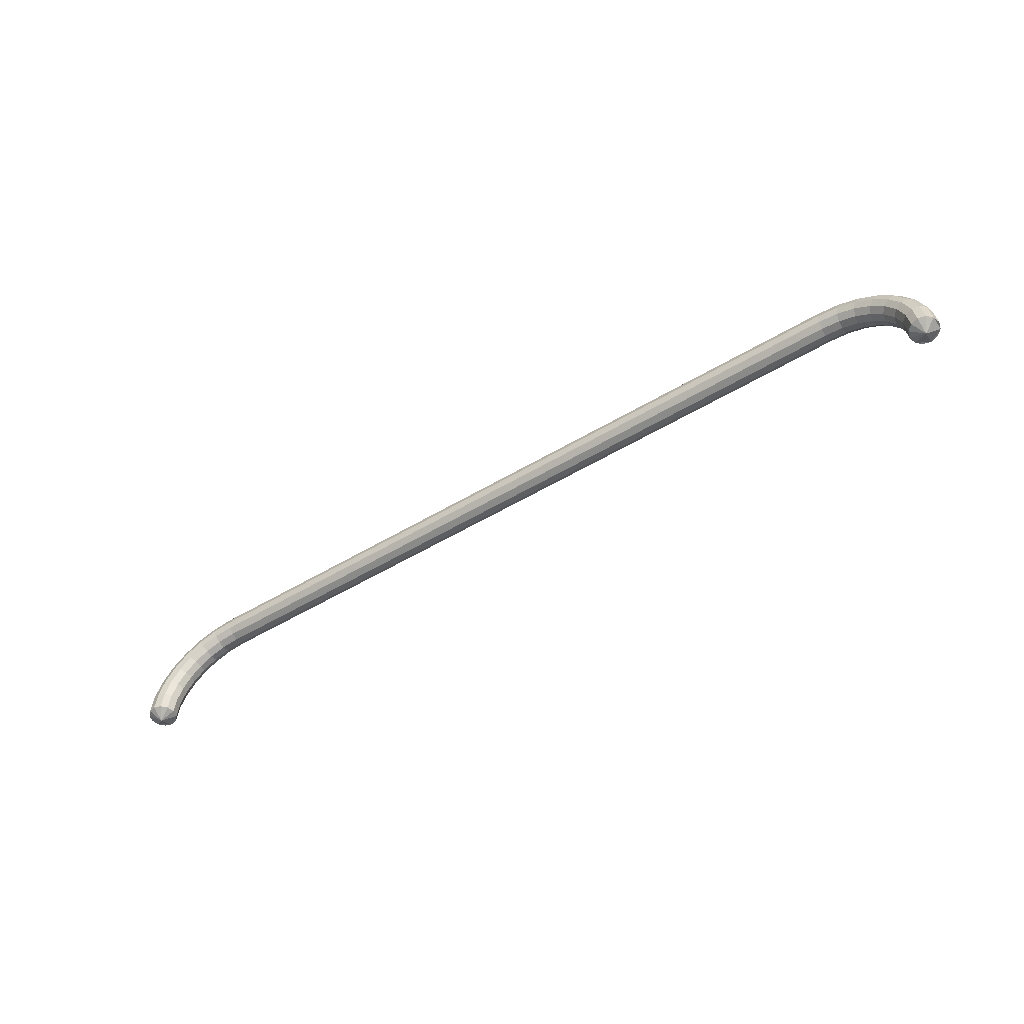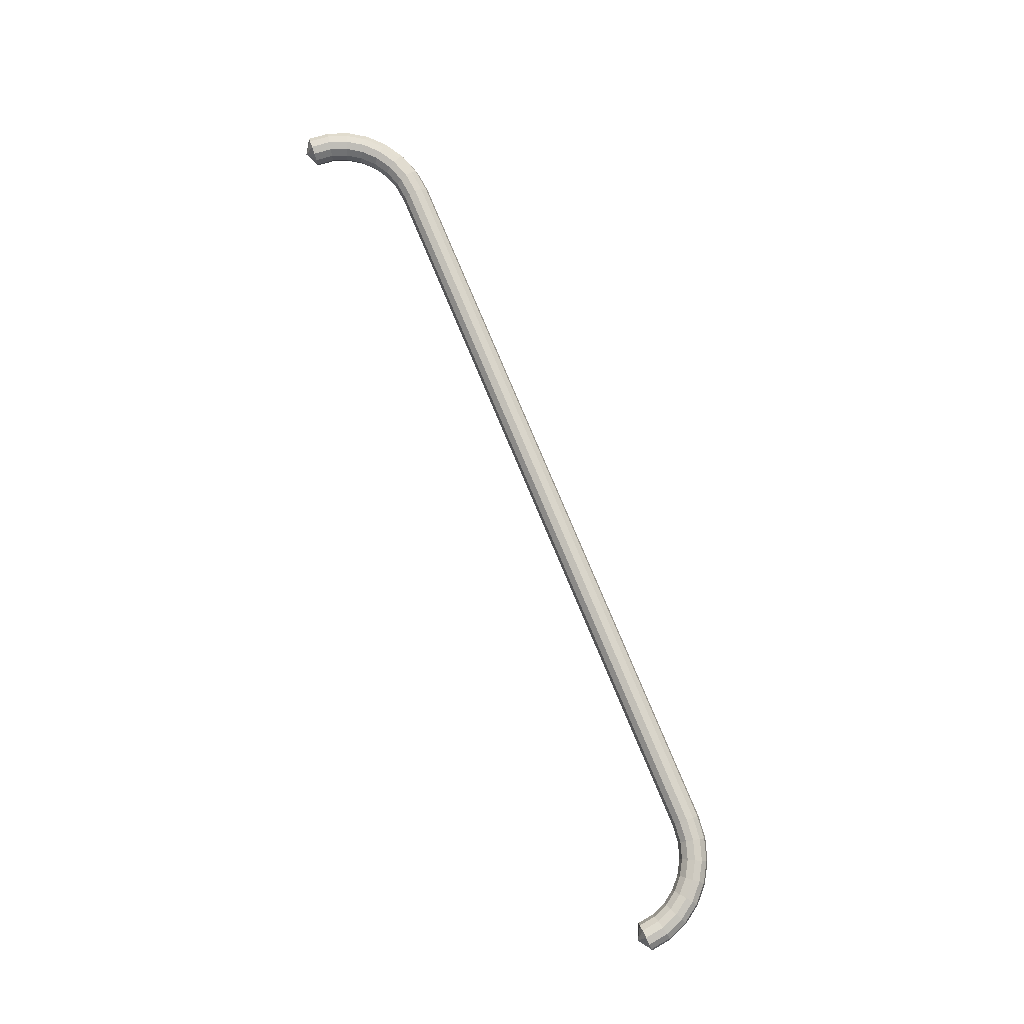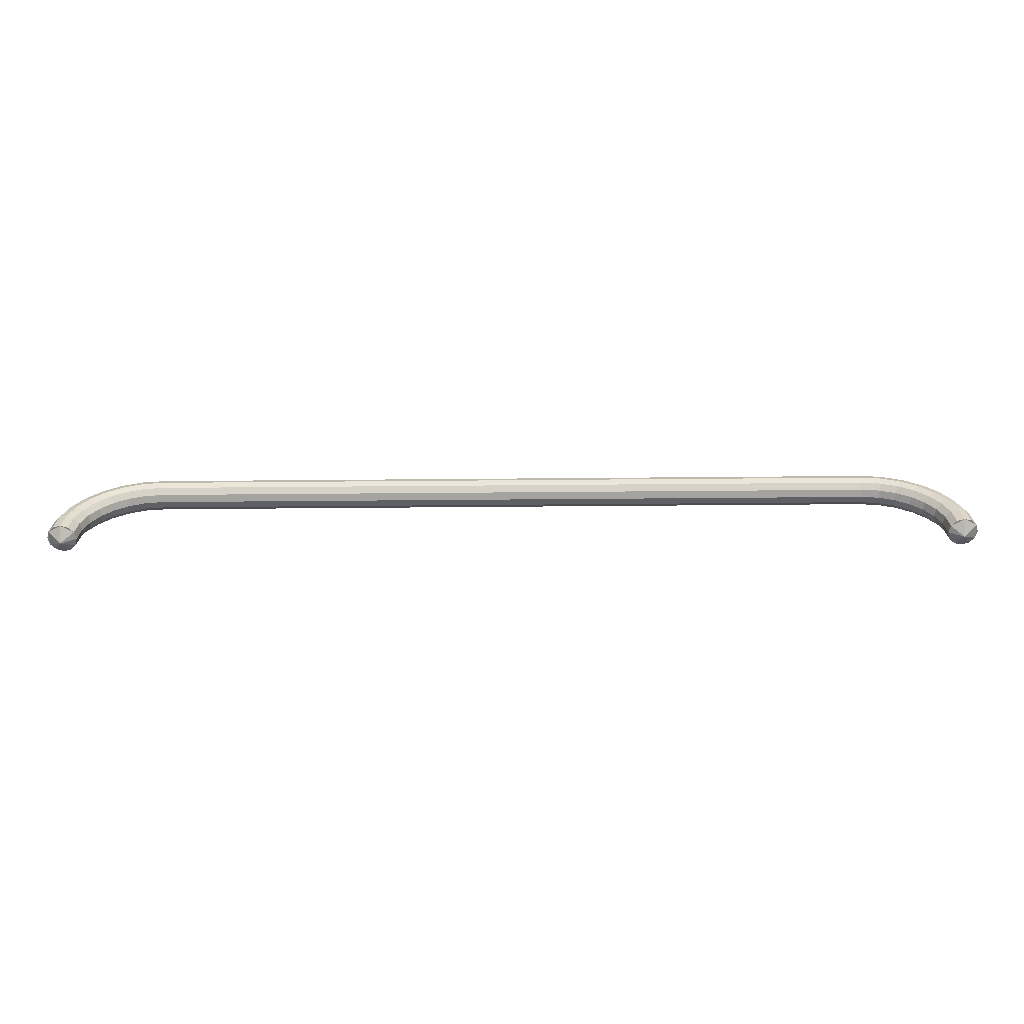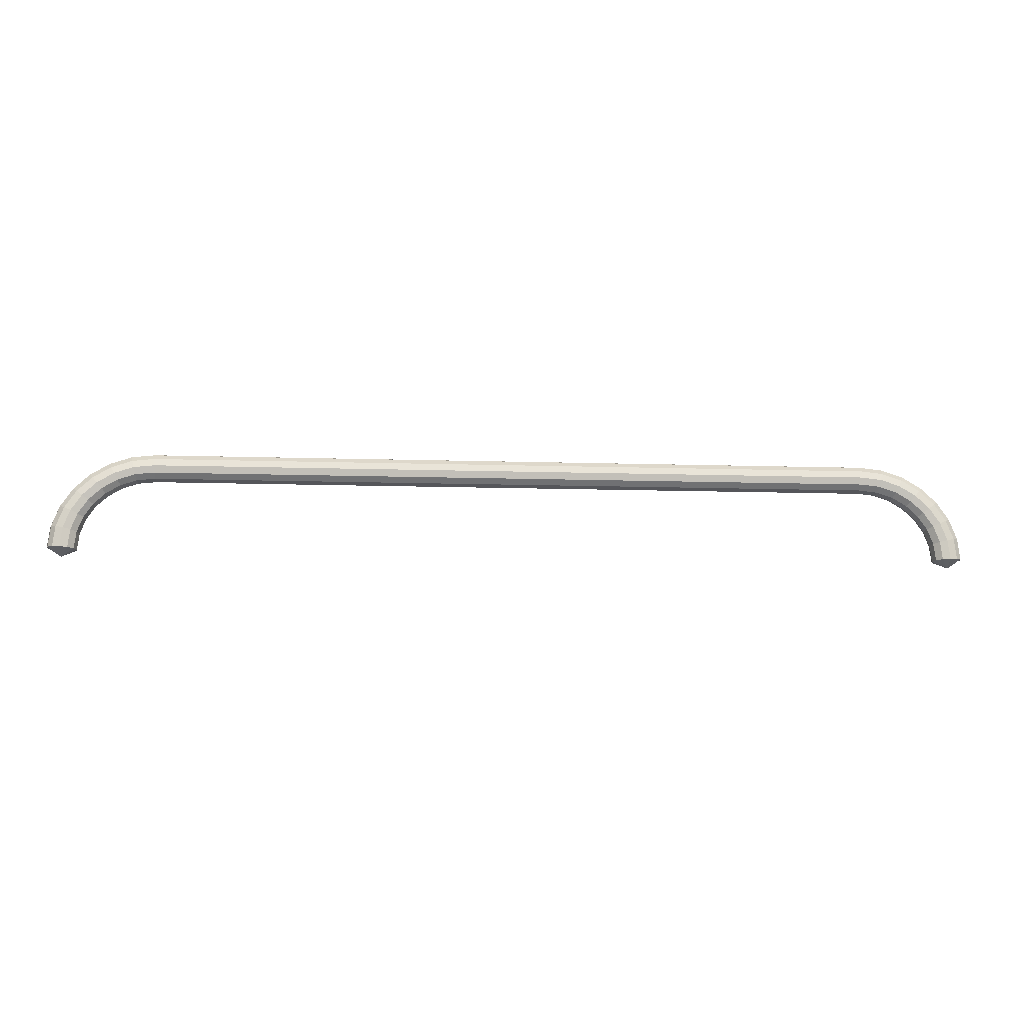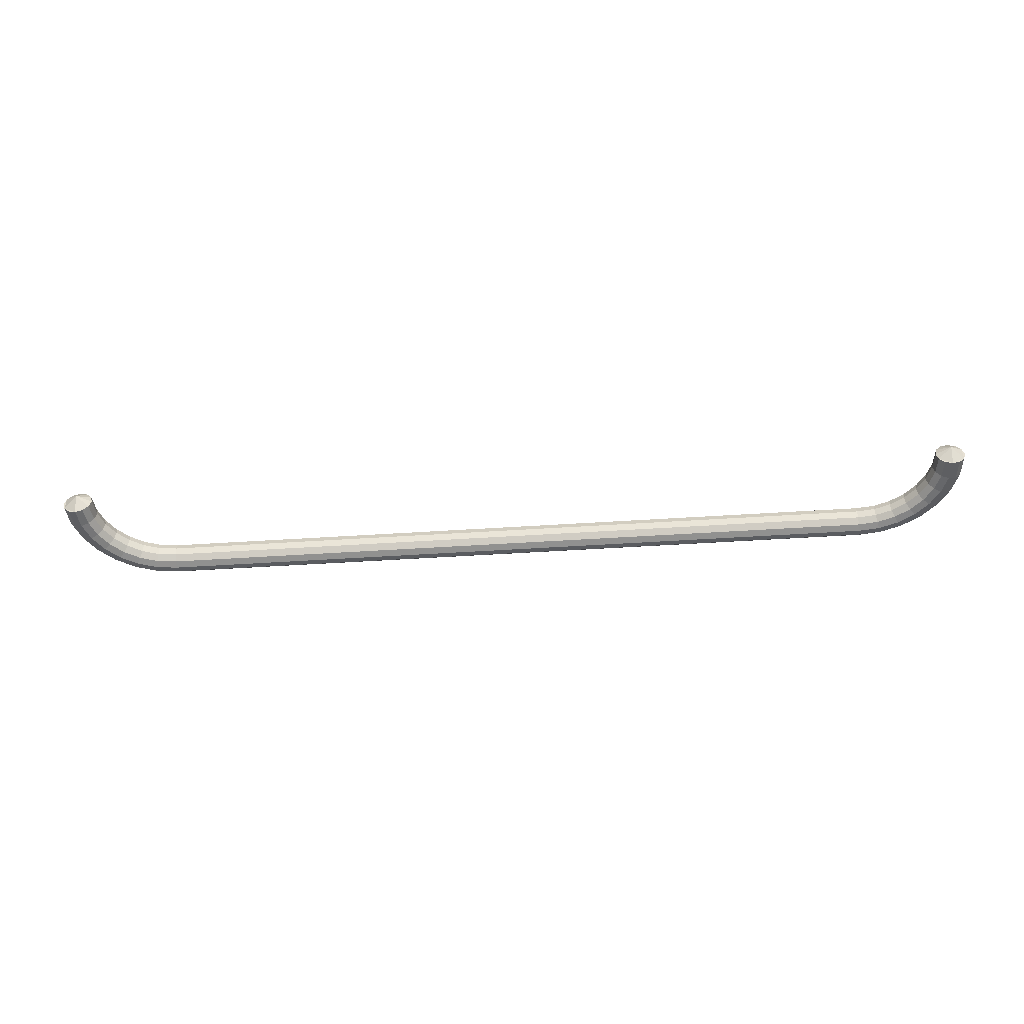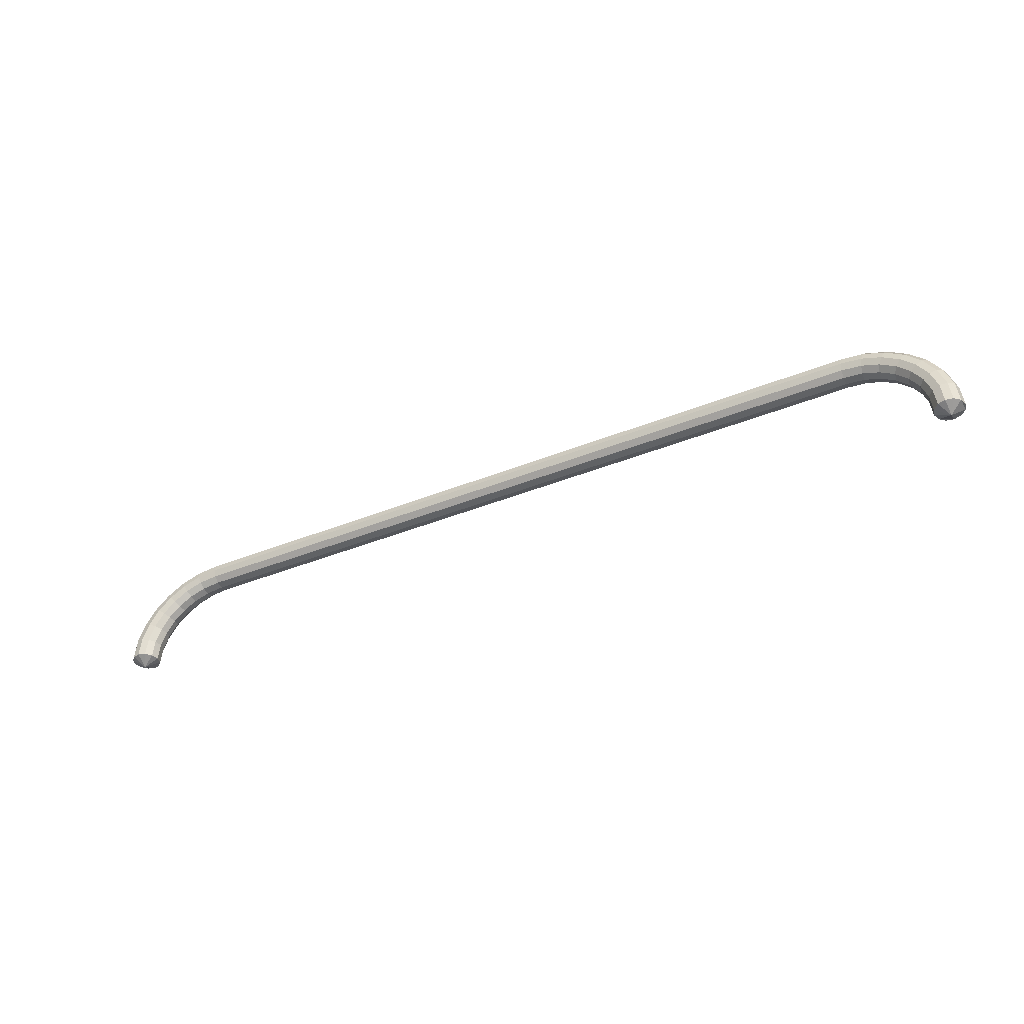
<metadata>
{"format":"obj","ext":"obj","renderer":"f3d","projection":"perspective","resolution":1024,"background":"white","views":[{"elev":-52.7,"azim":-147.2,"up":"+Z"},{"elev":79.7,"azim":-112.8,"up":"+Y"},{"elev":-58.9,"azim":0.5,"up":"+Z"},{"elev":-12.0,"azim":175.7,"up":"+Z"},{"elev":-50.1,"azim":-175.9,"up":"+Y"},{"elev":-38.7,"azim":-152.8,"up":"+Z"}]}
</metadata>
<code>
v -0.9982 -0.5284 0.7466
v 0.9979 -0.529 0.7463
v -1.024 -0.5307 0.8139
v -1.02 -0.5142 0.813
v -1.008 -0.5021 0.8104
v -0.9916 -0.4977 0.8068
v -0.9754 -0.5021 0.8033
v -0.9636 -0.5142 0.8007
v -0.9593 -0.5307 0.7998
v -0.9636 -0.5472 0.8007
v -0.9754 -0.5593 0.8033
v -0.9916 -0.5637 0.8068
v -1.008 -0.5593 0.8104
v -1.02 -0.5472 0.813
v -1.007 -0.5307 0.8595
v -1.003 -0.5142 0.8577
v -0.9916 -0.5021 0.8527
v -0.9767 -0.4977 0.8459
v -0.9618 -0.5021 0.839
v -0.9508 -0.5142 0.834
v -0.9469 -0.5307 0.8322
v -0.9508 -0.5472 0.834
v -0.9618 -0.5593 0.839
v -0.9767 -0.5637 0.8459
v -0.9916 -0.5593 0.8527
v -1.003 -0.5472 0.8577
v -0.9792 -0.5307 0.8998
v -0.9757 -0.5142 0.8971
v -0.9662 -0.5021 0.89
v -0.9533 -0.4977 0.8803
v -0.9403 -0.5021 0.8706
v -0.9308 -0.5142 0.8635
v -0.9274 -0.5307 0.8609
v -0.9308 -0.5472 0.8635
v -0.9403 -0.5593 0.8706
v -0.9533 -0.5637 0.8803
v -0.9662 -0.5593 0.89
v -0.9757 -0.5472 0.8971
v -0.9433 -0.5307 0.9333
v -0.9405 -0.5142 0.93
v -0.9329 -0.5021 0.9212
v -0.9225 -0.4977 0.9091
v -0.9122 -0.5021 0.8969
v -0.9046 -0.5142 0.8881
v -0.9018 -0.5307 0.8848
v -0.9046 -0.5472 0.8881
v -0.9122 -0.5593 0.8969
v -0.9225 -0.5637 0.9091
v -0.9329 -0.5593 0.9212
v -0.9405 -0.5472 0.93
v -0.9003 -0.5307 0.9589
v -0.8984 -0.5142 0.9551
v -0.893 -0.5021 0.9449
v -0.8857 -0.4977 0.931
v -0.8784 -0.5021 0.917
v -0.8731 -0.5142 0.9068
v -0.8711 -0.5307 0.903
v -0.8731 -0.5472 0.9068
v -0.8784 -0.5593 0.917
v -0.8857 -0.5637 0.931
v -0.893 -0.5593 0.9449
v -0.8984 -0.5472 0.9551
v -0.8516 -0.5307 0.9752
v -0.8506 -0.5142 0.9711
v -0.8478 -0.5021 0.9601
v -0.844 -0.4977 0.9449
v -0.8403 -0.5021 0.9298
v -0.8375 -0.5142 0.9187
v -0.8365 -0.5307 0.9146
v -0.8375 -0.5472 0.9187
v -0.8403 -0.5593 0.9298
v -0.844 -0.5637 0.9449
v -0.8478 -0.5593 0.9601
v -0.8506 -0.5472 0.9711
v -0.8005 -0.5307 0.9807
v -0.8002 -0.5142 0.9766
v -0.7995 -0.5021 0.9653
v -0.7986 -0.4977 0.9498
v -0.7976 -0.5021 0.9344
v -0.797 -0.5142 0.9231
v -0.7967 -0.5307 0.9189
v -0.797 -0.5472 0.9231
v -0.7976 -0.5593 0.9344
v -0.7986 -0.5637 0.9498
v -0.7995 -0.5593 0.9653
v -0.8002 -0.5472 0.9766
v 0.8013 -0.5307 0.9807
v 0.8011 -0.5142 0.9766
v 0.8004 -0.5021 0.9653
v 0.7994 -0.4977 0.9498
v 0.7985 -0.5021 0.9344
v 0.7978 -0.5142 0.9231
v 0.7976 -0.5307 0.9189
v 0.7978 -0.5472 0.9231
v 0.7985 -0.5593 0.9344
v 0.7994 -0.5637 0.9498
v 0.8004 -0.5593 0.9653
v 0.8011 -0.5472 0.9766
v 0.8524 -0.5307 0.9752
v 0.8514 -0.5142 0.9711
v 0.8486 -0.5021 0.9601
v 0.8449 -0.4977 0.9449
v 0.8411 -0.5021 0.9298
v 0.8383 -0.5142 0.9187
v 0.8373 -0.5307 0.9146
v 0.8383 -0.5472 0.9187
v 0.8411 -0.5593 0.9298
v 0.8449 -0.5637 0.9449
v 0.8486 -0.5593 0.9601
v 0.8514 -0.5472 0.9711
v 0.9012 -0.5307 0.9589
v 0.8992 -0.5142 0.9551
v 0.8939 -0.5021 0.9449
v 0.8866 -0.4977 0.931
v 0.8793 -0.5021 0.917
v 0.8739 -0.5142 0.9068
v 0.872 -0.5307 0.903
v 0.8739 -0.5472 0.9068
v 0.8793 -0.5593 0.917
v 0.8866 -0.5637 0.931
v 0.8939 -0.5593 0.9449
v 0.8992 -0.5472 0.9551
v 0.9442 -0.5307 0.9333
v 0.9414 -0.5142 0.93
v 0.9338 -0.5021 0.9212
v 0.9234 -0.4977 0.9091
v 0.913 -0.5021 0.8969
v 0.9054 -0.5142 0.8881
v 0.9026 -0.5307 0.8848
v 0.9054 -0.5472 0.8881
v 0.913 -0.5593 0.8969
v 0.9234 -0.5637 0.9091
v 0.9338 -0.5593 0.9212
v 0.9414 -0.5472 0.93
v 0.98 -0.5307 0.8998
v 0.9765 -0.5142 0.8971
v 0.9671 -0.5021 0.89
v 0.9541 -0.4977 0.8803
v 0.9412 -0.5021 0.8706
v 0.9317 -0.5142 0.8635
v 0.9282 -0.5307 0.8609
v 0.9317 -0.5472 0.8635
v 0.9412 -0.5593 0.8706
v 0.9541 -0.5637 0.8803
v 0.9671 -0.5593 0.89
v 0.9765 -0.5472 0.8971
v 1.007 -0.5307 0.8595
v 1.003 -0.5142 0.8577
v 0.9924 -0.5021 0.8527
v 0.9775 -0.4977 0.8459
v 0.9626 -0.5021 0.839
v 0.9517 -0.5142 0.834
v 0.9477 -0.5307 0.8322
v 0.9517 -0.5472 0.834
v 0.9626 -0.5593 0.839
v 0.9775 -0.5637 0.8459
v 0.9924 -0.5593 0.8527
v 1.003 -0.5472 0.8577
v 1.025 -0.5307 0.8139
v 1.02 -0.5142 0.813
v 1.009 -0.5021 0.8104
v 0.9925 -0.4977 0.8068
v 0.9763 -0.5021 0.8033
v 0.9644 -0.5142 0.8007
v 0.9601 -0.5307 0.7998
v 0.9644 -0.5472 0.8007
v 0.9763 -0.5593 0.8033
v 0.9925 -0.5637 0.8068
v 1.009 -0.5593 0.8104
v 1.02 -0.5472 0.813
v -1.03 -0.5307 0.7661
v -1.025 -0.5142 0.7659
v -1.013 -0.5021 0.7652
v -0.9969 -0.4977 0.7643
v -0.9803 -0.5021 0.7634
v -0.9683 -0.5142 0.7628
v -0.9638 -0.5307 0.7626
v -0.9683 -0.5472 0.7628
v -0.9803 -0.5593 0.7634
v -0.9969 -0.5637 0.7643
v -1.013 -0.5593 0.7652
v -1.025 -0.5472 0.7659
v 1.031 -0.5307 0.7661
v 1.026 -0.5142 0.7659
v 1.014 -0.5021 0.7652
v 0.9977 -0.4977 0.7643
v 0.9812 -0.5021 0.7634
v 0.9691 -0.5142 0.7628
v 0.9647 -0.5307 0.7626
v 0.9691 -0.5472 0.7628
v 0.9812 -0.5593 0.7634
v 0.9977 -0.5637 0.7643
v 1.014 -0.5593 0.7652
v 1.026 -0.5472 0.7659
f 171 4 172
f 4 171 3
f 172 5 173
f 5 172 4
f 173 6 174
f 6 173 5
f 174 7 175
f 7 174 6
f 175 8 176
f 8 175 7
f 176 9 177
f 9 176 8
f 177 10 178
f 10 177 9
f 178 11 179
f 11 178 10
f 179 12 180
f 12 179 11
f 180 13 181
f 13 180 12
f 181 14 182
f 14 181 13
f 182 3 171
f 3 182 14
f 3 16 4
f 16 3 15
f 4 17 5
f 17 4 16
f 5 18 6
f 18 5 17
f 6 19 7
f 19 6 18
f 7 20 8
f 20 7 19
f 8 21 9
f 21 8 20
f 9 22 10
f 22 9 21
f 10 23 11
f 23 10 22
f 11 24 12
f 24 11 23
f 12 25 13
f 25 12 24
f 13 26 14
f 26 13 25
f 14 15 3
f 15 14 26
f 15 28 16
f 28 15 27
f 16 29 17
f 29 16 28
f 17 30 18
f 30 17 29
f 18 31 19
f 31 18 30
f 19 32 20
f 32 19 31
f 20 33 21
f 33 20 32
f 21 34 22
f 34 21 33
f 22 35 23
f 35 22 34
f 23 36 24
f 36 23 35
f 24 37 25
f 37 24 36
f 25 38 26
f 38 25 37
f 26 27 15
f 27 26 38
f 27 40 28
f 40 27 39
f 28 41 29
f 41 28 40
f 29 42 30
f 42 29 41
f 30 43 31
f 43 30 42
f 31 44 32
f 44 31 43
f 32 45 33
f 45 32 44
f 33 46 34
f 46 33 45
f 34 47 35
f 47 34 46
f 35 48 36
f 48 35 47
f 36 49 37
f 49 36 48
f 37 50 38
f 50 37 49
f 38 39 27
f 39 38 50
f 39 52 40
f 52 39 51
f 40 53 41
f 53 40 52
f 41 54 42
f 54 41 53
f 42 55 43
f 55 42 54
f 43 56 44
f 56 43 55
f 44 57 45
f 57 44 56
f 45 58 46
f 58 45 57
f 46 59 47
f 59 46 58
f 47 60 48
f 60 47 59
f 48 61 49
f 61 48 60
f 49 62 50
f 62 49 61
f 50 51 39
f 51 50 62
f 51 64 52
f 64 51 63
f 52 65 53
f 65 52 64
f 53 66 54
f 66 53 65
f 54 67 55
f 67 54 66
f 55 68 56
f 68 55 67
f 56 69 57
f 69 56 68
f 57 70 58
f 70 57 69
f 58 71 59
f 71 58 70
f 59 72 60
f 72 59 71
f 60 73 61
f 73 60 72
f 61 74 62
f 74 61 73
f 62 63 51
f 63 62 74
f 63 76 64
f 76 63 75
f 64 77 65
f 77 64 76
f 65 78 66
f 78 65 77
f 66 79 67
f 79 66 78
f 67 80 68
f 80 67 79
f 68 81 69
f 81 68 80
f 69 82 70
f 82 69 81
f 70 83 71
f 83 70 82
f 71 84 72
f 84 71 83
f 72 85 73
f 85 72 84
f 73 86 74
f 86 73 85
f 74 75 63
f 75 74 86
f 75 88 76
f 88 75 87
f 76 89 77
f 89 76 88
f 77 90 78
f 90 77 89
f 78 91 79
f 91 78 90
f 79 92 80
f 92 79 91
f 80 93 81
f 93 80 92
f 81 94 82
f 94 81 93
f 82 95 83
f 95 82 94
f 83 96 84
f 96 83 95
f 84 97 85
f 97 84 96
f 85 98 86
f 98 85 97
f 86 87 75
f 87 86 98
f 87 100 88
f 100 87 99
f 88 101 89
f 101 88 100
f 89 102 90
f 102 89 101
f 90 103 91
f 103 90 102
f 91 104 92
f 104 91 103
f 92 105 93
f 105 92 104
f 93 106 94
f 106 93 105
f 94 107 95
f 107 94 106
f 95 108 96
f 108 95 107
f 96 109 97
f 109 96 108
f 97 110 98
f 110 97 109
f 98 99 87
f 99 98 110
f 99 112 100
f 112 99 111
f 100 113 101
f 113 100 112
f 101 114 102
f 114 101 113
f 102 115 103
f 115 102 114
f 103 116 104
f 116 103 115
f 104 117 105
f 117 104 116
f 105 118 106
f 118 105 117
f 106 119 107
f 119 106 118
f 107 120 108
f 120 107 119
f 108 121 109
f 121 108 120
f 109 122 110
f 122 109 121
f 110 111 99
f 111 110 122
f 111 124 112
f 124 111 123
f 112 125 113
f 125 112 124
f 113 126 114
f 126 113 125
f 114 127 115
f 127 114 126
f 115 128 116
f 128 115 127
f 116 129 117
f 129 116 128
f 117 130 118
f 130 117 129
f 118 131 119
f 131 118 130
f 119 132 120
f 132 119 131
f 120 133 121
f 133 120 132
f 121 134 122
f 134 121 133
f 122 123 111
f 123 122 134
f 123 136 124
f 136 123 135
f 124 137 125
f 137 124 136
f 125 138 126
f 138 125 137
f 126 139 127
f 139 126 138
f 127 140 128
f 140 127 139
f 128 141 129
f 141 128 140
f 129 142 130
f 142 129 141
f 130 143 131
f 143 130 142
f 131 144 132
f 144 131 143
f 132 145 133
f 145 132 144
f 133 146 134
f 146 133 145
f 134 135 123
f 135 134 146
f 135 148 136
f 148 135 147
f 136 149 137
f 149 136 148
f 137 150 138
f 150 137 149
f 138 151 139
f 151 138 150
f 139 152 140
f 152 139 151
f 140 153 141
f 153 140 152
f 141 154 142
f 154 141 153
f 142 155 143
f 155 142 154
f 143 156 144
f 156 143 155
f 144 157 145
f 157 144 156
f 145 158 146
f 158 145 157
f 146 147 135
f 147 146 158
f 147 160 148
f 160 147 159
f 148 161 149
f 161 148 160
f 149 162 150
f 162 149 161
f 150 163 151
f 163 150 162
f 151 164 152
f 164 151 163
f 152 165 153
f 165 152 164
f 153 166 154
f 166 153 165
f 154 167 155
f 167 154 166
f 155 168 156
f 168 155 167
f 156 169 157
f 169 156 168
f 157 170 158
f 170 157 169
f 158 159 147
f 159 158 170
f 159 184 160
f 184 159 183
f 160 185 161
f 185 160 184
f 161 186 162
f 186 161 185
f 162 187 163
f 187 162 186
f 163 188 164
f 188 163 187
f 164 189 165
f 189 164 188
f 165 190 166
f 190 165 189
f 166 191 167
f 191 166 190
f 167 192 168
f 192 167 191
f 168 193 169
f 193 168 192
f 169 194 170
f 194 169 193
f 170 183 159
f 183 170 194
f 185 2 186
f 2 185 184
f 193 192 194
f 188 2 189
f 2 188 187
f 191 190 192
f 190 189 2
f 187 186 2
f 183 194 184
f 2 184 194
f 2 194 192
f 2 192 190
f 180 182 1
f 174 175 1
f 182 180 181
f 172 182 171
f 179 180 178
f 176 177 1
f 173 1 172
f 1 178 180
f 1 182 172
f 177 178 1
f 1 173 174
f 175 176 1

</code>
